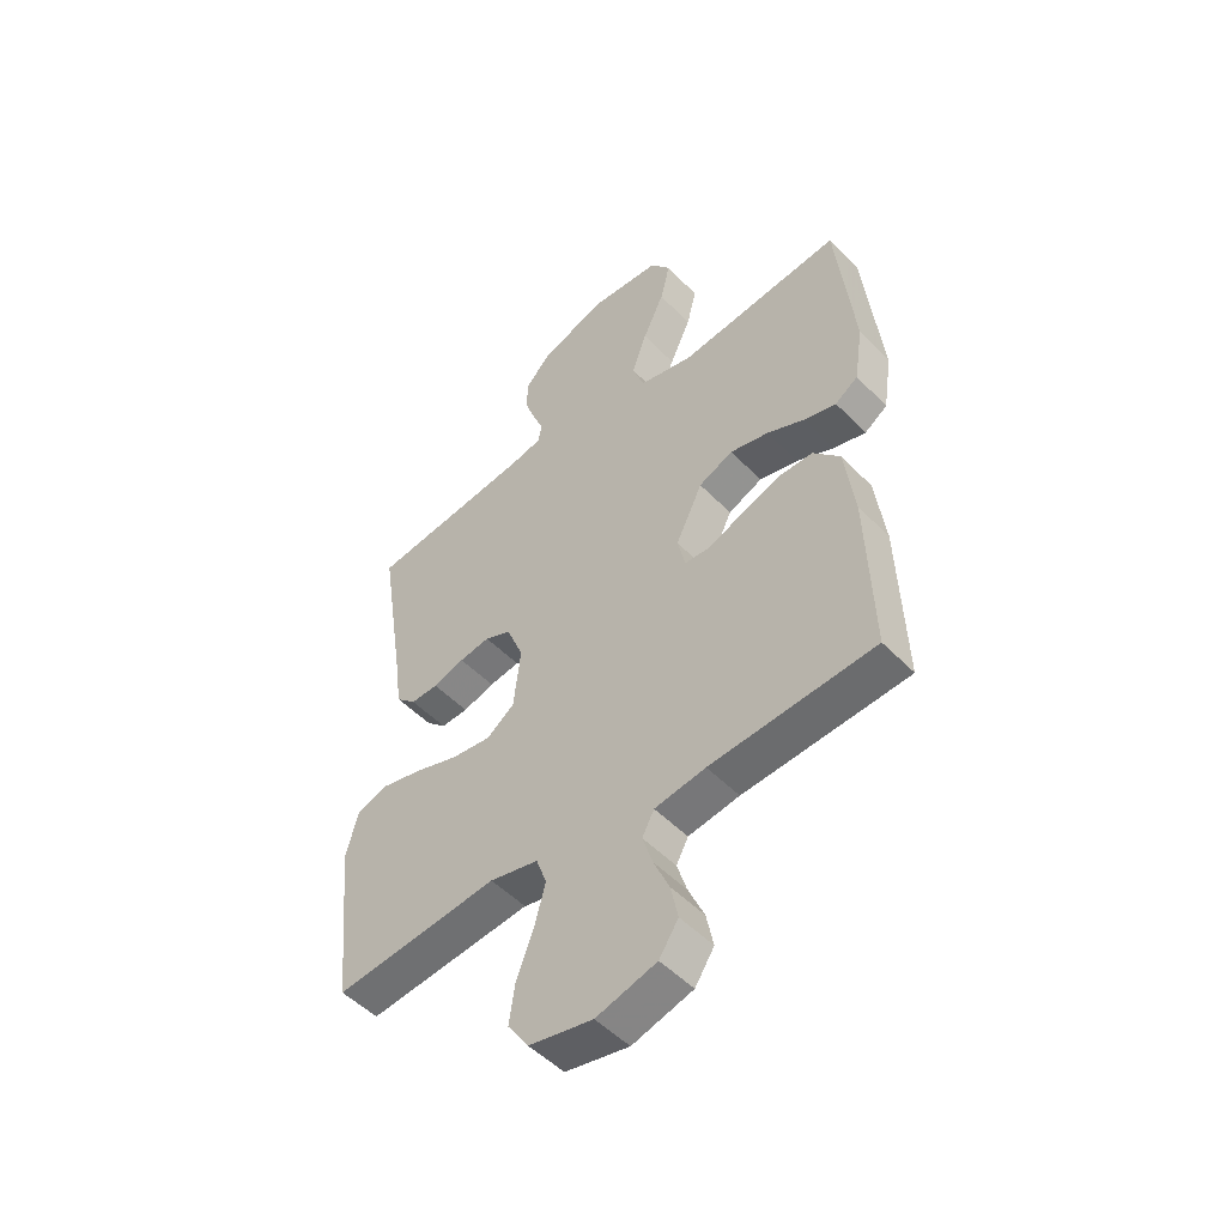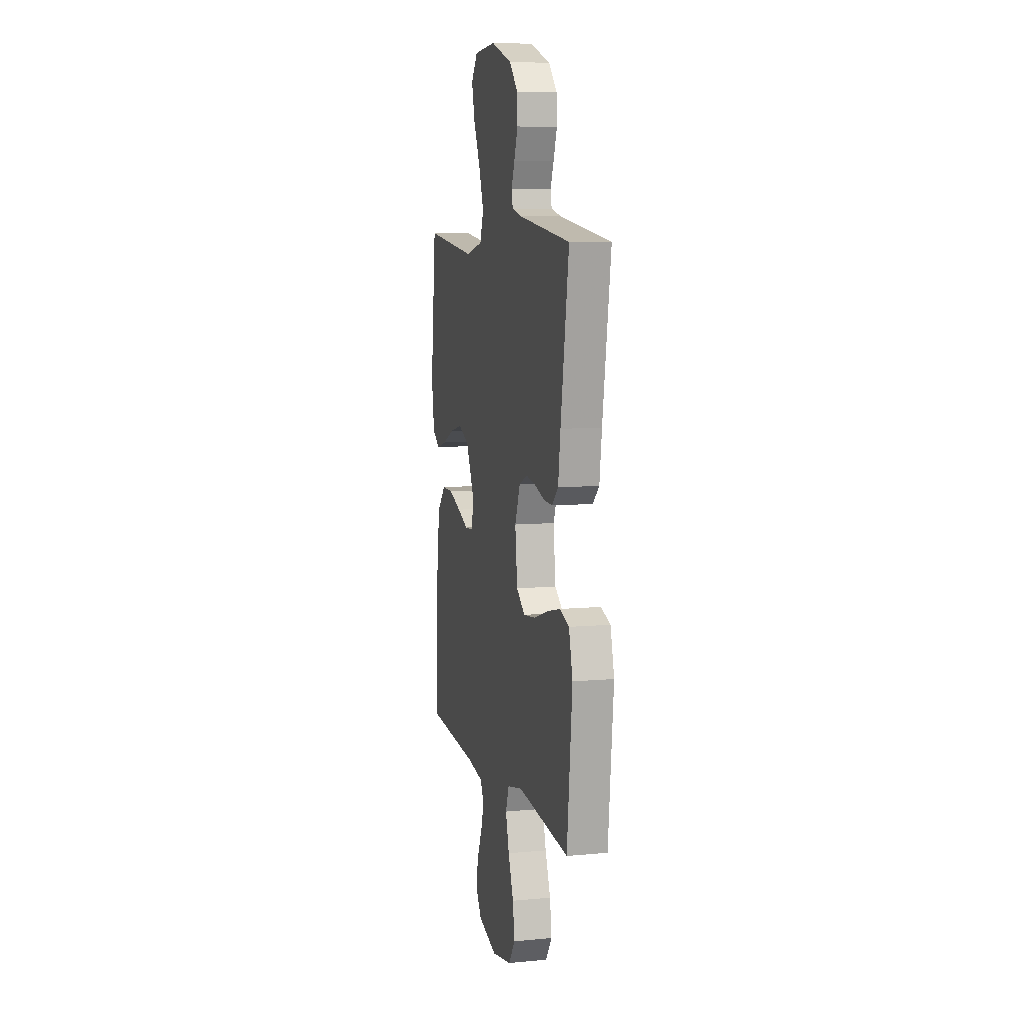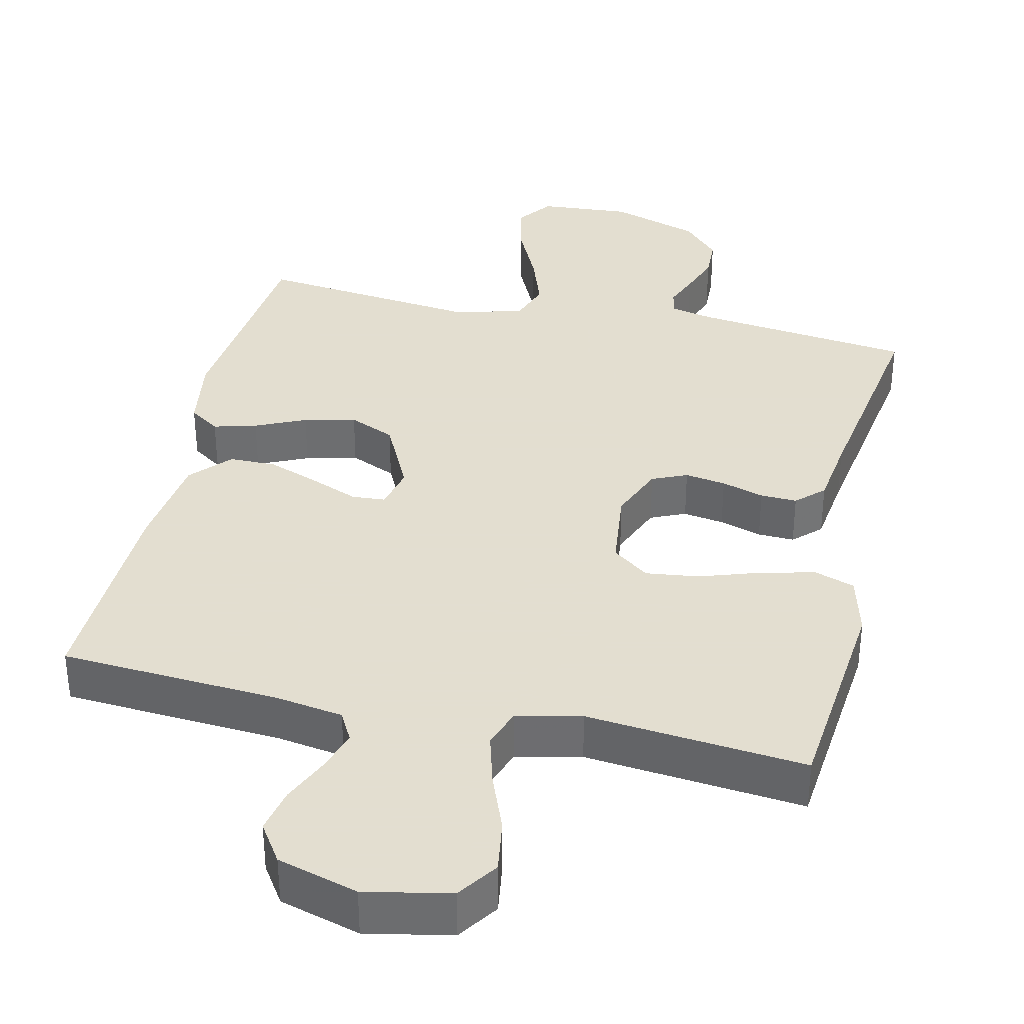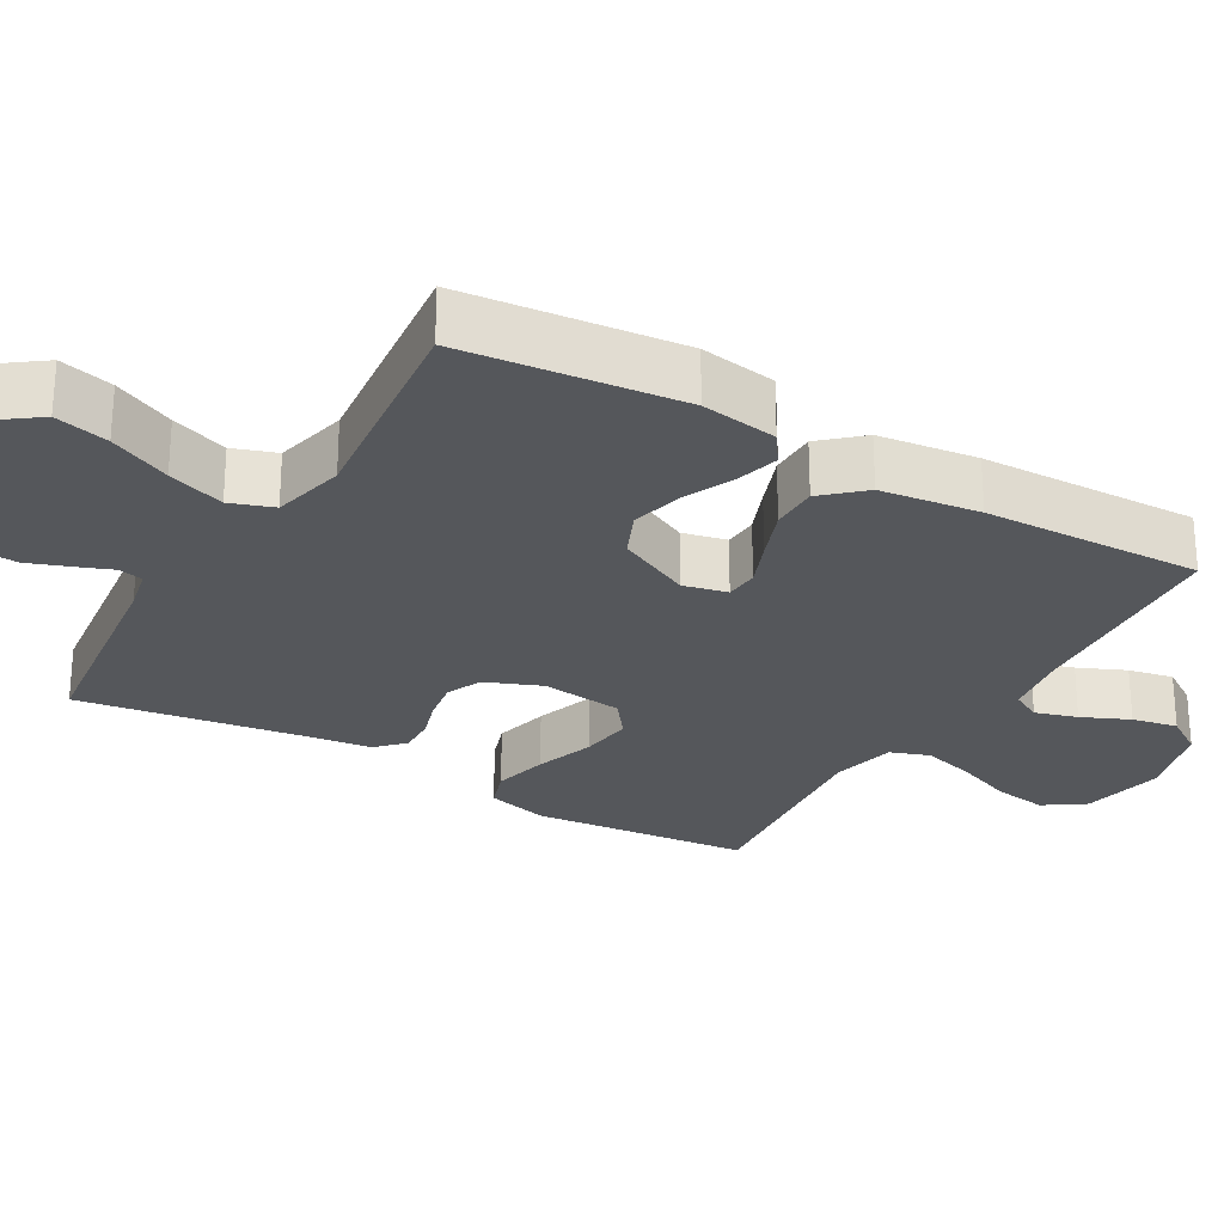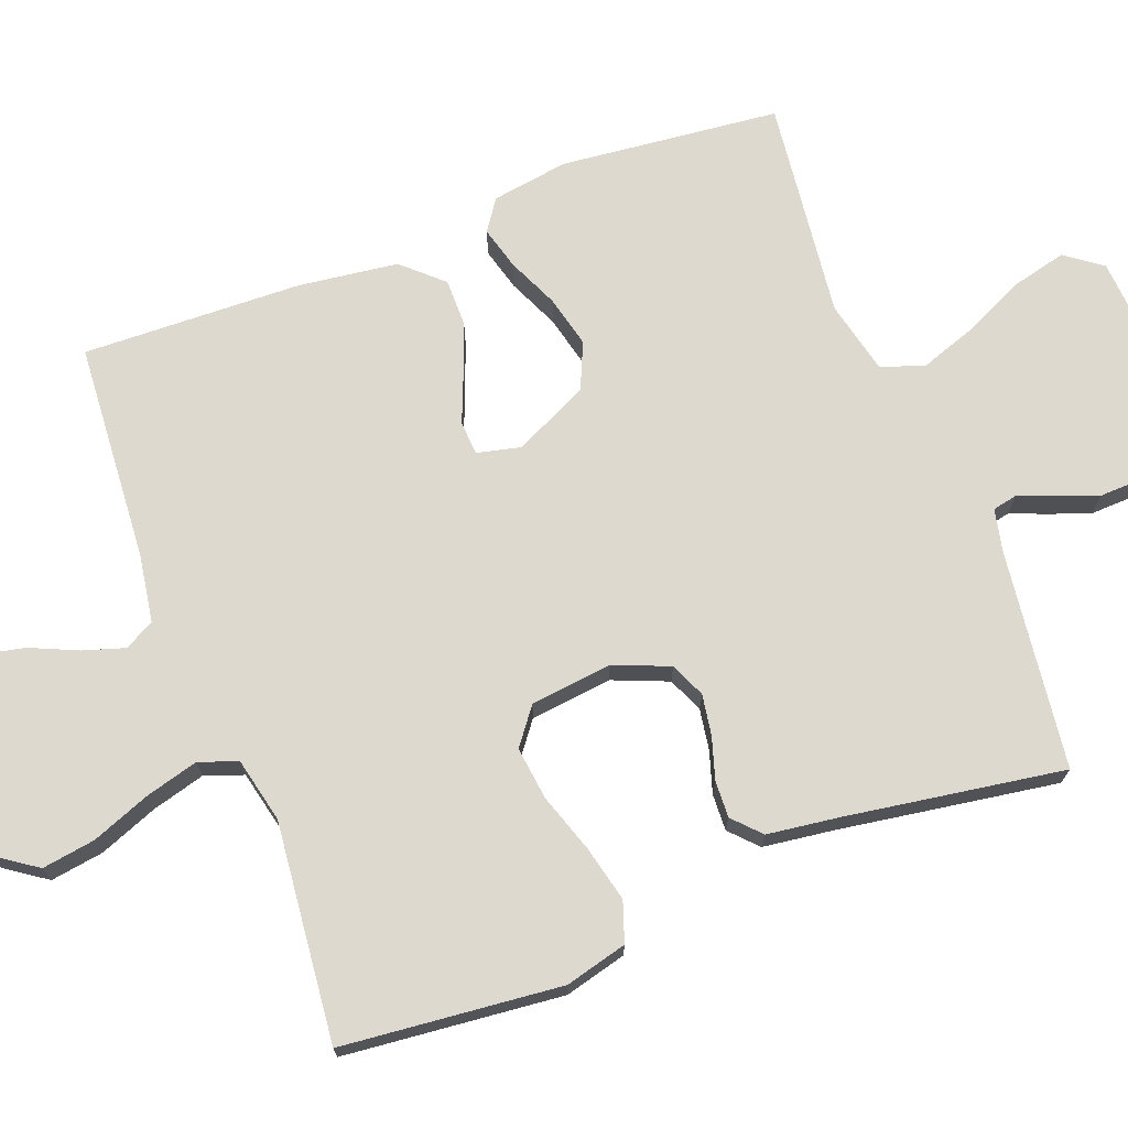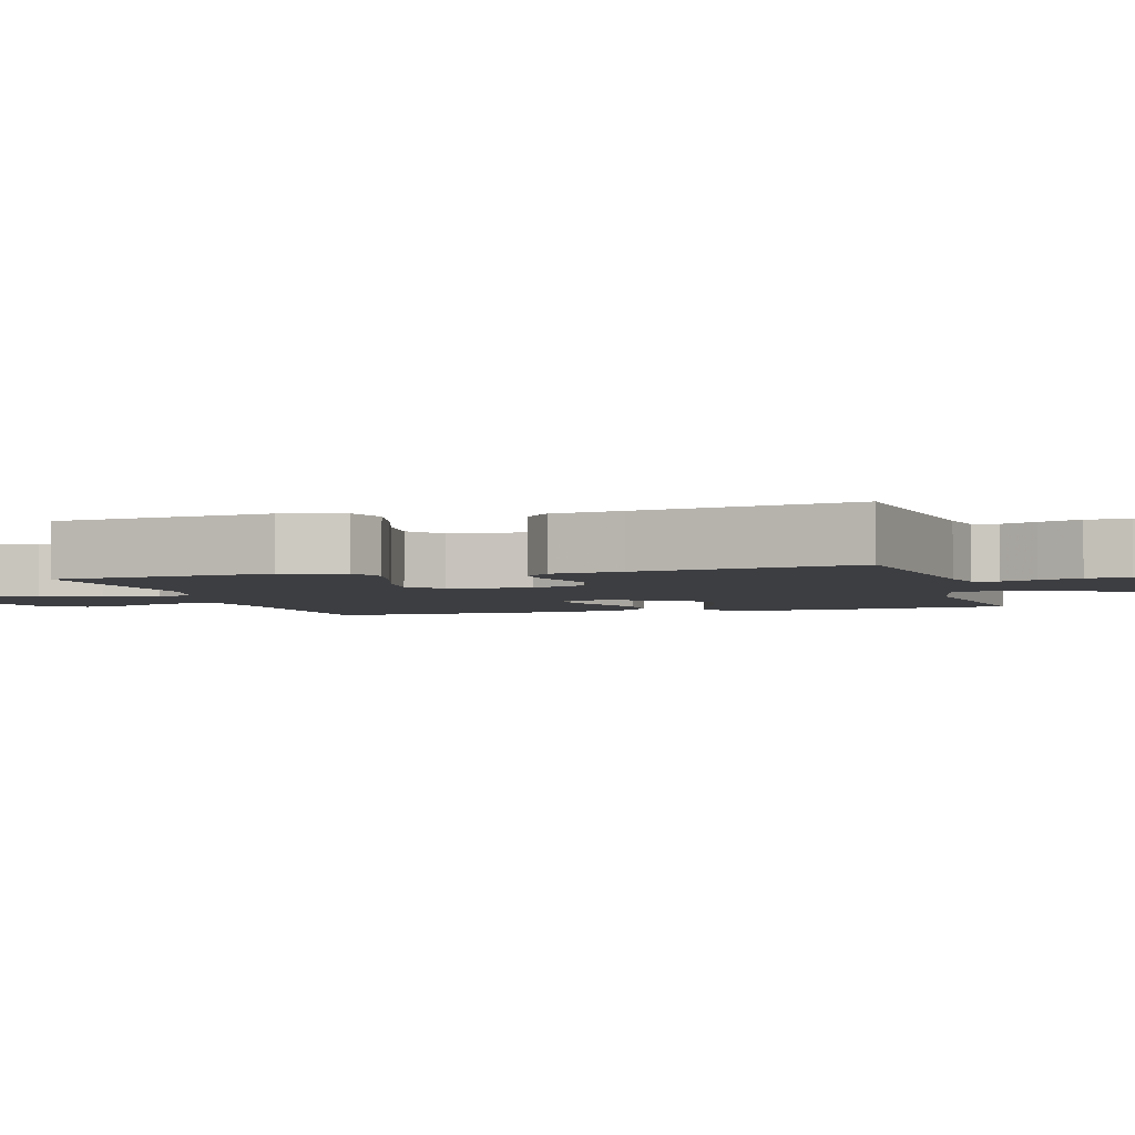
<metadata>
{"format":"obj","ext":"obj","renderer":"f3d","projection":"perspective","resolution":1024,"background":"white","views":[{"elev":-50.6,"azim":42.0,"up":"+Z"},{"elev":8.4,"azim":-104.3,"up":"+Z"},{"elev":35.9,"azim":-167.3,"up":"+Y"},{"elev":-26.4,"azim":59.6,"up":"+Y"},{"elev":71.4,"azim":-110.9,"up":"+Y"},{"elev":-3.5,"azim":-73.6,"up":"+Y"}]}
</metadata>
<code>
v 0.5 0.07 0.5
v 0.532 0.07 0.2
v 0.516 0.07 0.095
v 0.474 0.07 0.066
v 0.415 0.07 0.082
v 0.346 0.07 0.113
v 0.275 0.07 0.13
v 0.212 0.07 0.102
v 0.163 0.07 0
v 0.177 0.07 -0.06
v 0.223 0.07 -0.063
v 0.287 0.07 -0.037
v 0.358 0.07 -0.01
v 0.423 0.07 -0.01
v 0.472 0.07 -0.064
v 0.49 0.07 -0.2
v 0.5 0.07 -0.5
v 0.2 0.07 -0.521
v 0.107 0.07 -0.536
v 0.085 0.07 -0.577
v 0.103 0.07 -0.634
v 0.132 0.07 -0.699
v 0.145 0.07 -0.761
v 0.11 0.07 -0.814
v 0 0.07 -0.846
v -0.116 0.07 -0.823
v -0.154 0.07 -0.768
v -0.143 0.07 -0.695
v -0.112 0.07 -0.615
v -0.092 0.07 -0.542
v -0.111 0.07 -0.489
v -0.2 0.07 -0.469
v -0.5 0.07 -0.5
v -0.53 0.07 -0.2
v -0.508 0.07 -0.115
v -0.453 0.07 -0.096
v -0.377 0.07 -0.114
v -0.296 0.07 -0.141
v -0.223 0.07 -0.15
v -0.173 0.07 -0.112
v -0.16 0.07 0
v -0.191 0.07 0.076
v -0.239 0.07 0.097
v -0.295 0.07 0.088
v -0.353 0.07 0.07
v -0.403 0.07 0.068
v -0.44 0.07 0.103
v -0.453 0.07 0.2
v -0.5 0.07 0.5
v -0.2 0.07 0.538
v -0.141 0.07 0.551
v -0.134 0.07 0.585
v -0.153 0.07 0.633
v -0.174 0.07 0.69
v -0.172 0.07 0.748
v -0.123 0.07 0.801
v 0 0.07 0.842
v 0.126 0.07 0.833
v 0.163 0.07 0.783
v 0.145 0.07 0.709
v 0.106 0.07 0.625
v 0.079 0.07 0.547
v 0.1 0.07 0.488
v 0.2 0.07 0.465
v 0.5 0 0.5
v 0.532 0 0.2
v 0.516 0 0.095
v 0.474 0 0.066
v 0.415 0 0.082
v 0.346 0 0.113
v 0.275 0 0.13
v 0.212 0 0.102
v 0.163 0 0
v 0.177 0 -0.06
v 0.223 0 -0.063
v 0.287 0 -0.037
v 0.358 0 -0.01
v 0.423 0 -0.01
v 0.472 0 -0.064
v 0.49 0 -0.2
v 0.5 0 -0.5
v 0.2 0 -0.521
v 0.107 0 -0.536
v 0.085 0 -0.577
v 0.103 0 -0.634
v 0.132 0 -0.699
v 0.145 0 -0.761
v 0.11 0 -0.814
v 0 0 -0.846
v -0.116 0 -0.823
v -0.154 0 -0.768
v -0.143 0 -0.695
v -0.112 0 -0.615
v -0.092 0 -0.542
v -0.111 0 -0.489
v -0.2 0 -0.469
v -0.5 0 -0.5
v -0.53 0 -0.2
v -0.508 0 -0.115
v -0.453 0 -0.096
v -0.377 0 -0.114
v -0.296 0 -0.141
v -0.223 0 -0.15
v -0.173 0 -0.112
v -0.16 0 0
v -0.191 0 0.076
v -0.239 0 0.097
v -0.295 0 0.088
v -0.353 0 0.07
v -0.403 0 0.068
v -0.44 0 0.103
v -0.453 0 0.2
v -0.5 0 0.5
v -0.2 0 0.538
v -0.141 0 0.551
v -0.134 0 0.585
v -0.153 0 0.633
v -0.174 0 0.69
v -0.172 0 0.748
v -0.123 0 0.801
v 0 0 0.842
v 0.126 0 0.833
v 0.163 0 0.783
v 0.145 0 0.709
v 0.106 0 0.625
v 0.079 0 0.547
v 0.1 0 0.488
v 0.2 0 0.465
f 59 60 61
f 58 59 61
f 57 58 61
f 56 57 61
f 55 56 61
f 54 55 61
f 53 54 61
f 52 53 61
f 51 52 61 62
f 50 51 62 63
f 50 63 64
f 49 50 64
f 48 49 64
f 48 64 1
f 47 48 1
f 46 47 1
f 45 46 1
f 44 45 1
f 36 37 38
f 35 36 38
f 34 35 38
f 33 34 38
f 32 33 38
f 31 32 38 39
f 30 31 39 40
f 27 28 29
f 26 27 29
f 25 26 29
f 24 25 29
f 23 24 29
f 22 23 29
f 21 22 29
f 20 21 29 30
f 30 40 41
f 20 30 41
f 19 20 41
f 16 17 18
f 15 16 18
f 14 15 18
f 13 14 18
f 12 13 18
f 11 12 18
f 10 11 18 19
f 4 5 6
f 3 4 6
f 2 3 6
f 1 2 6
f 1 6 7
f 43 44 1
f 1 7 8
f 43 1 8
f 42 43 8
f 19 41 42
f 10 19 42
f 9 10 42
f 8 9 42
f 125 124 123
f 125 123 122
f 125 122 121
f 125 121 120
f 125 120 119
f 125 119 118
f 125 118 117
f 125 117 116
f 126 125 116 115
f 127 126 115 114
f 128 127 114
f 128 114 113
f 128 113 112
f 65 128 112
f 65 112 111
f 65 111 110
f 65 110 109
f 65 109 108
f 102 101 100
f 102 100 99
f 102 99 98
f 102 98 97
f 102 97 96
f 103 102 96 95
f 104 103 95 94
f 93 92 91
f 93 91 90
f 93 90 89
f 93 89 88
f 93 88 87
f 93 87 86
f 93 86 85
f 94 93 85 84
f 105 104 94
f 105 94 84
f 105 84 83
f 82 81 80
f 82 80 79
f 82 79 78
f 82 78 77
f 82 77 76
f 82 76 75
f 83 82 75 74
f 70 69 68
f 70 68 67
f 70 67 66
f 70 66 65
f 71 70 65
f 65 108 107
f 72 71 65
f 72 65 107
f 72 107 106
f 106 105 83
f 106 83 74
f 106 74 73
f 106 73 72
f 1 65 66 2
f 2 66 67 3
f 3 67 68 4
f 4 68 69 5
f 5 69 70 6
f 6 70 71 7
f 7 71 72 8
f 8 72 73 9
f 9 73 74 10
f 10 74 75 11
f 11 75 76 12
f 12 76 77 13
f 13 77 78 14
f 14 78 79 15
f 15 79 80 16
f 16 80 81 17
f 17 81 82 18
f 18 82 83 19
f 19 83 84 20
f 20 84 85 21
f 21 85 86 22
f 22 86 87 23
f 23 87 88 24
f 24 88 89 25
f 25 89 90 26
f 26 90 91 27
f 27 91 92 28
f 28 92 93 29
f 29 93 94 30
f 30 94 95 31
f 31 95 96 32
f 32 96 97 33
f 33 97 98 34
f 34 98 99 35
f 35 99 100 36
f 36 100 101 37
f 37 101 102 38
f 38 102 103 39
f 39 103 104 40
f 40 104 105 41
f 41 105 106 42
f 42 106 107 43
f 43 107 108 44
f 44 108 109 45
f 45 109 110 46
f 46 110 111 47
f 47 111 112 48
f 48 112 113 49
f 49 113 114 50
f 50 114 115 51
f 51 115 116 52
f 52 116 117 53
f 53 117 118 54
f 54 118 119 55
f 55 119 120 56
f 56 120 121 57
f 57 121 122 58
f 58 122 123 59
f 59 123 124 60
f 60 124 125 61
f 61 125 126 62
f 62 126 127 63
f 63 127 128 64
f 64 128 65 1

</code>
